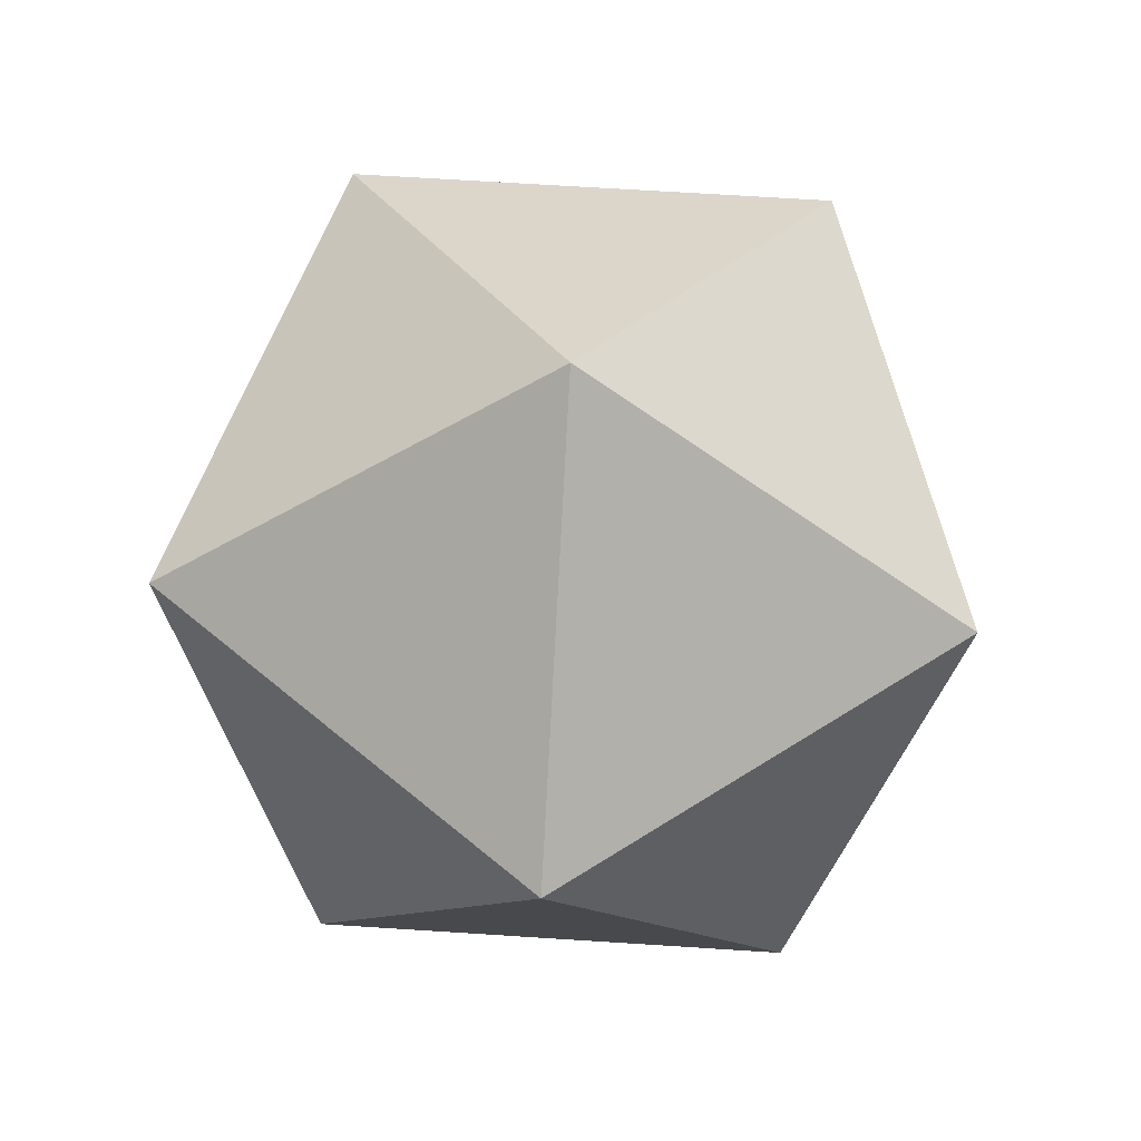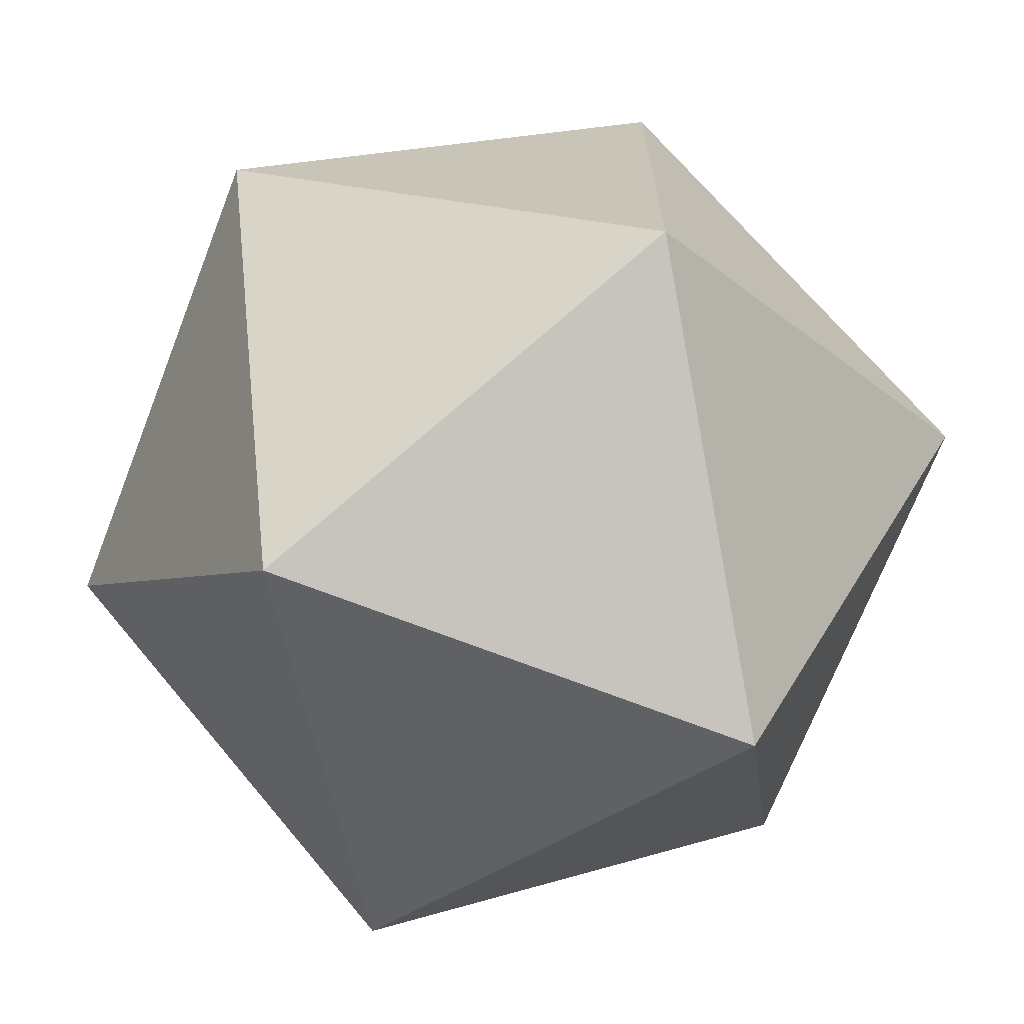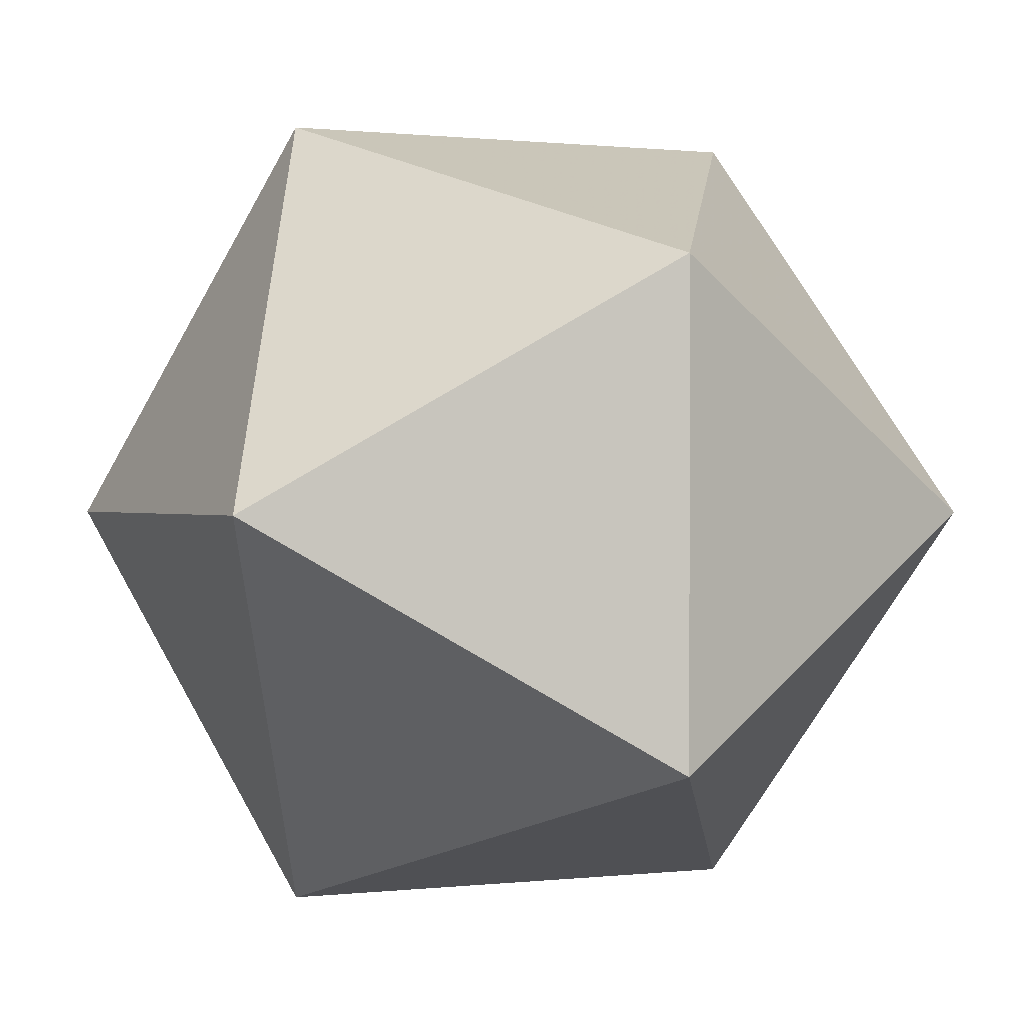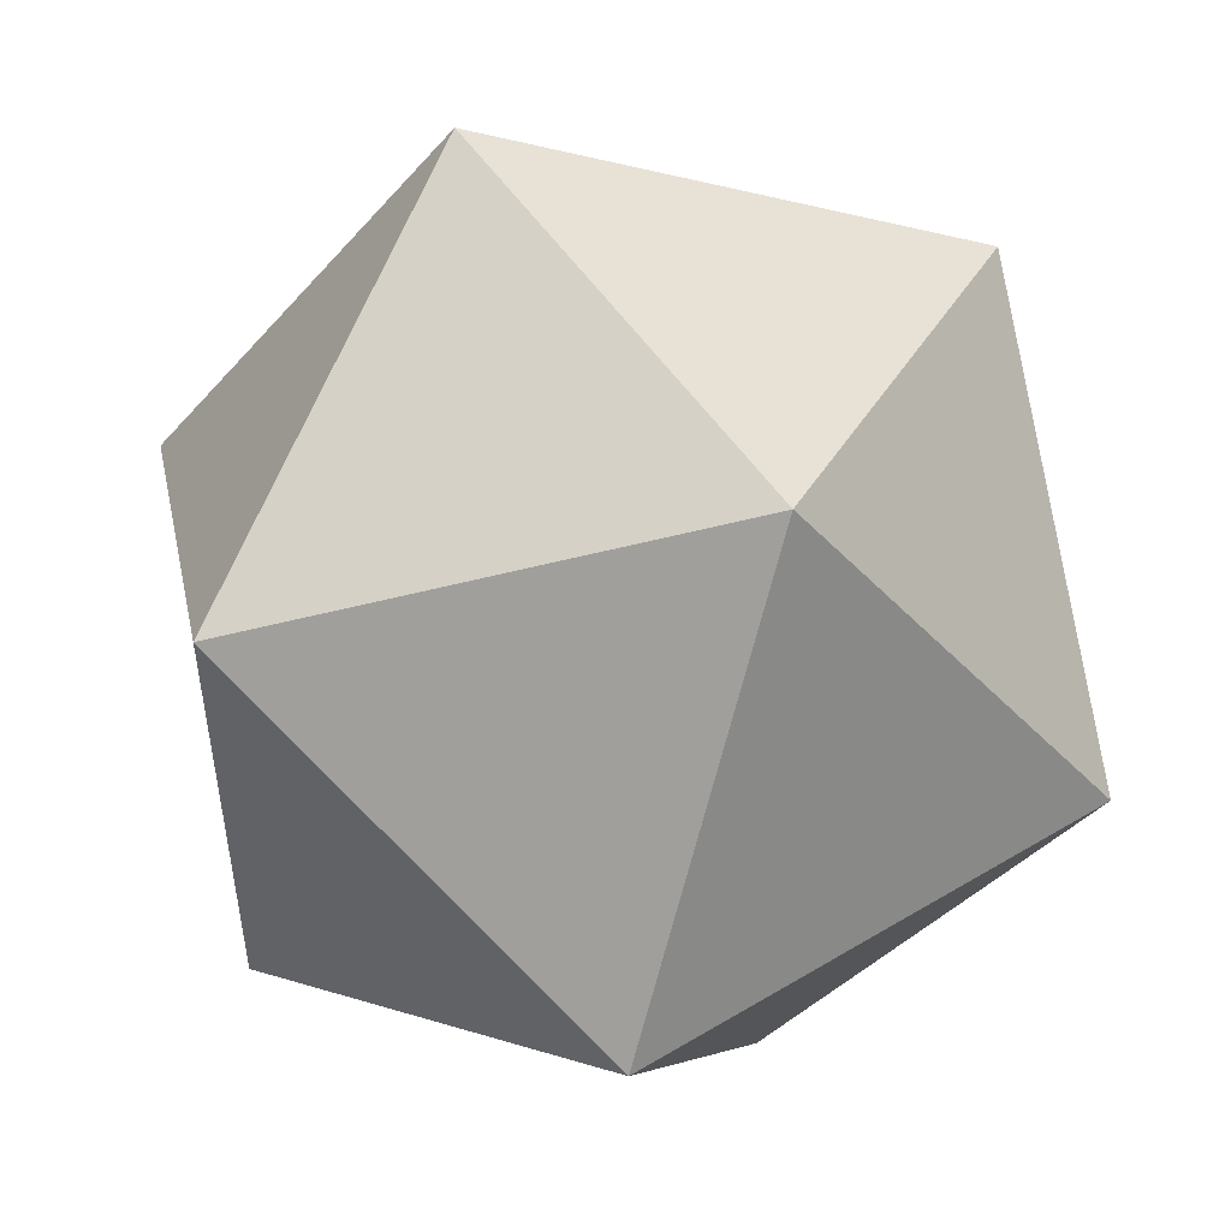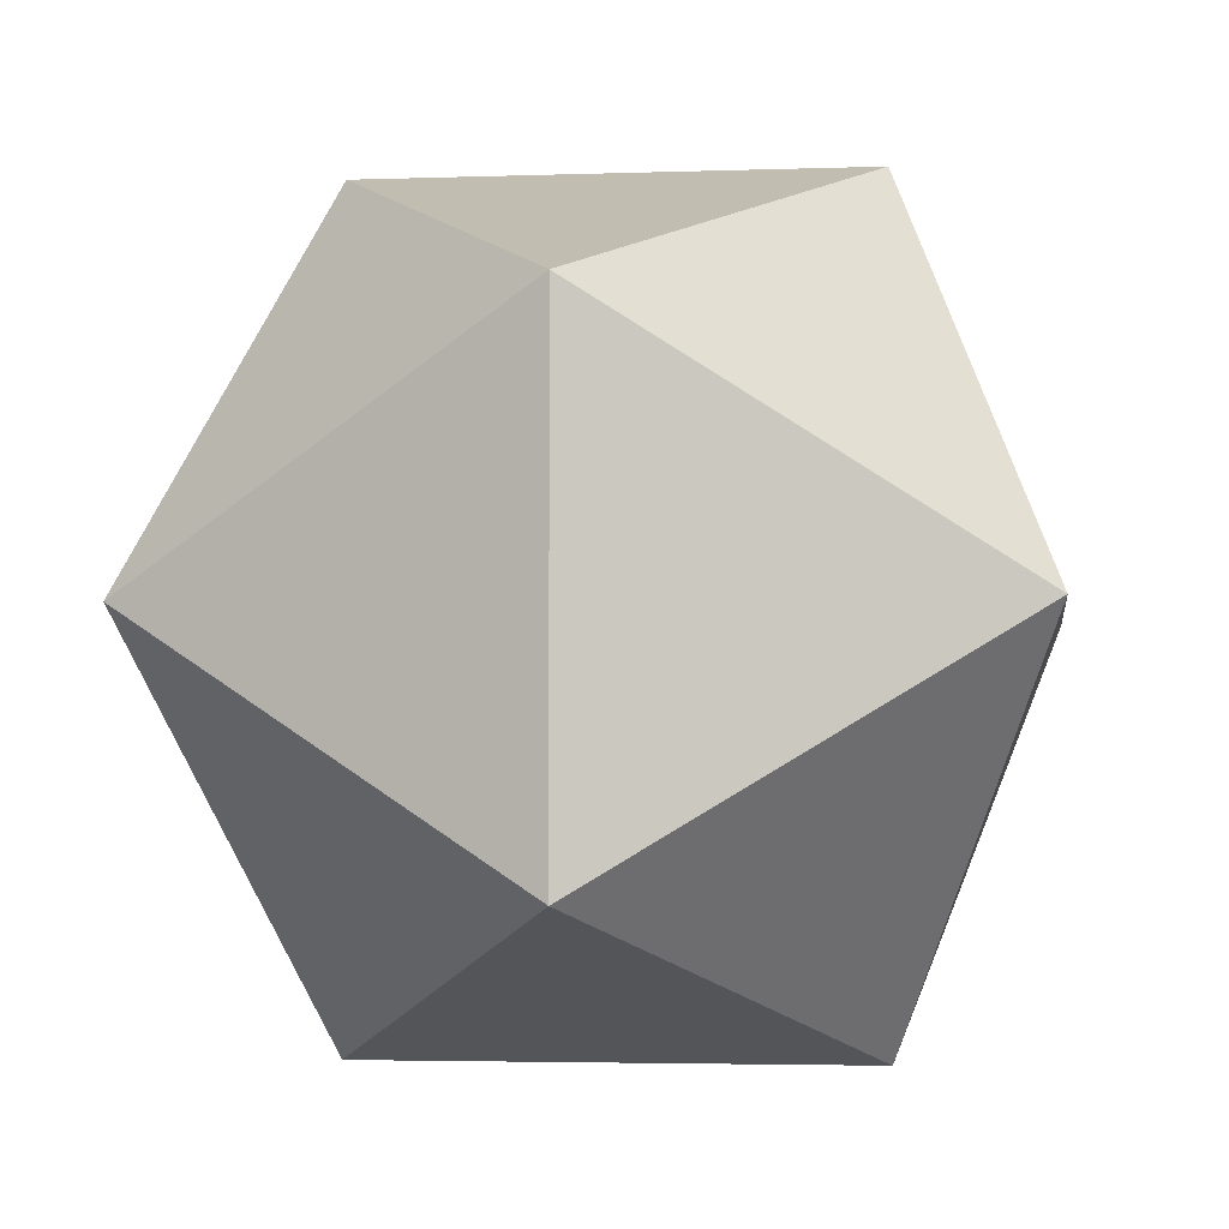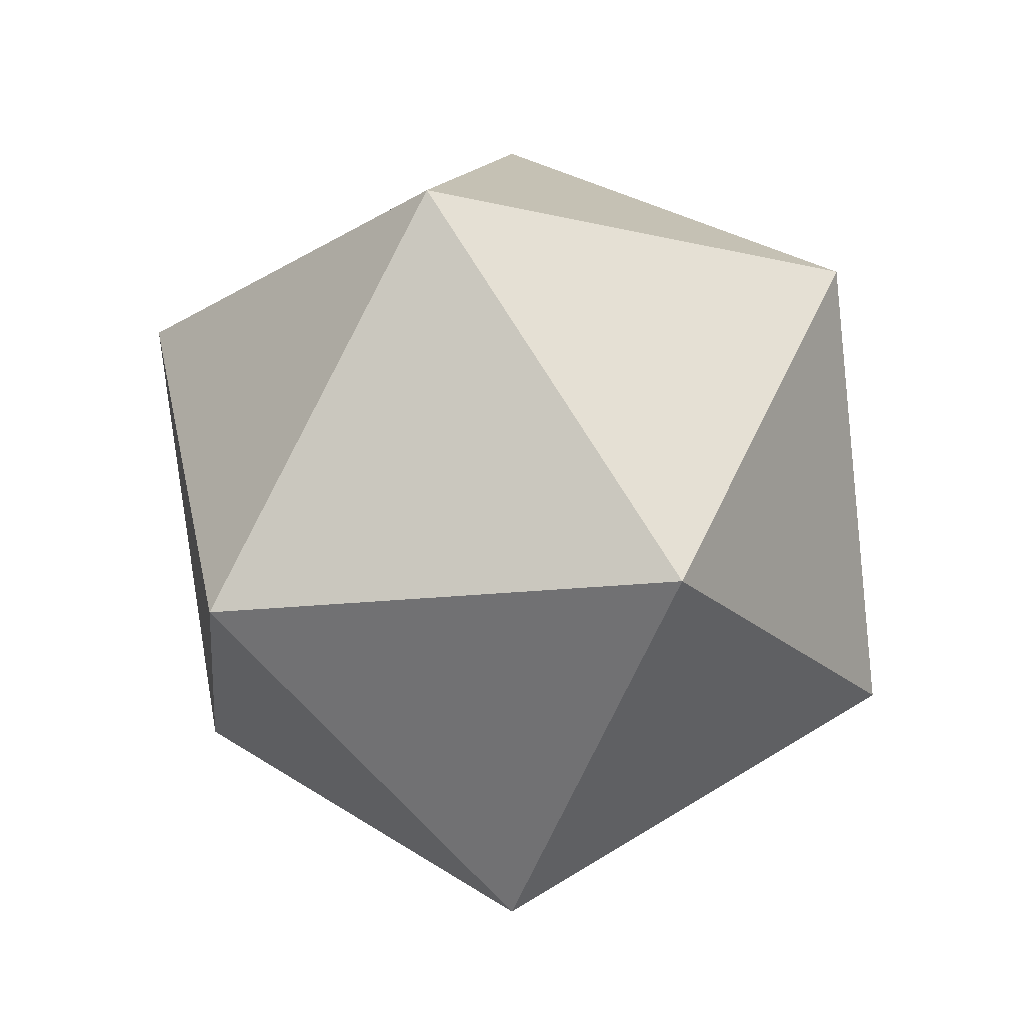
<metadata>
{"format":"obj","ext":"obj","renderer":"f3d","projection":"perspective","resolution":1024,"background":"white","views":[{"elev":66.7,"azim":-122.3,"up":"+Z"},{"elev":-69.8,"azim":100.5,"up":"+Y"},{"elev":0.5,"azim":97.0,"up":"+Y"},{"elev":52.3,"azim":178.7,"up":"+Y"},{"elev":-3.2,"azim":129.0,"up":"+Y"},{"elev":-19.6,"azim":30.2,"up":"+Z"}]}
</metadata>
<code>
v   0.3249         1  0.5257
v   1.051         0  0.5257
v -0.8507  0.618  0.5257
v -0.8507 -0.618  0.5257
v   0.3249        -1  0.5257
v  0.8507  0.618 -0.5257
v  -0.3249         1 -0.5257
v  -1.051         0 -0.5257
v  -0.3249        -1 -0.5257
v  0.8507 -0.618 -0.5257
v         0         0  -1.176
v        0         0   1.176
f 2 1 12
f 1 3 12
f 3 4 12
f 4 5 12
f 5 2 12
f 6 1 2
f 7 3 1
f 8 4 3
f 9 5 4
f 10 2 5
f 7 1 6
f 8 3 7
f 9 4 8
f 10 5 9
f 6 2 10
f 11 7 6
f 11 8 7
f 11 9 8
f 11 10 9
f 11 6 10

</code>
